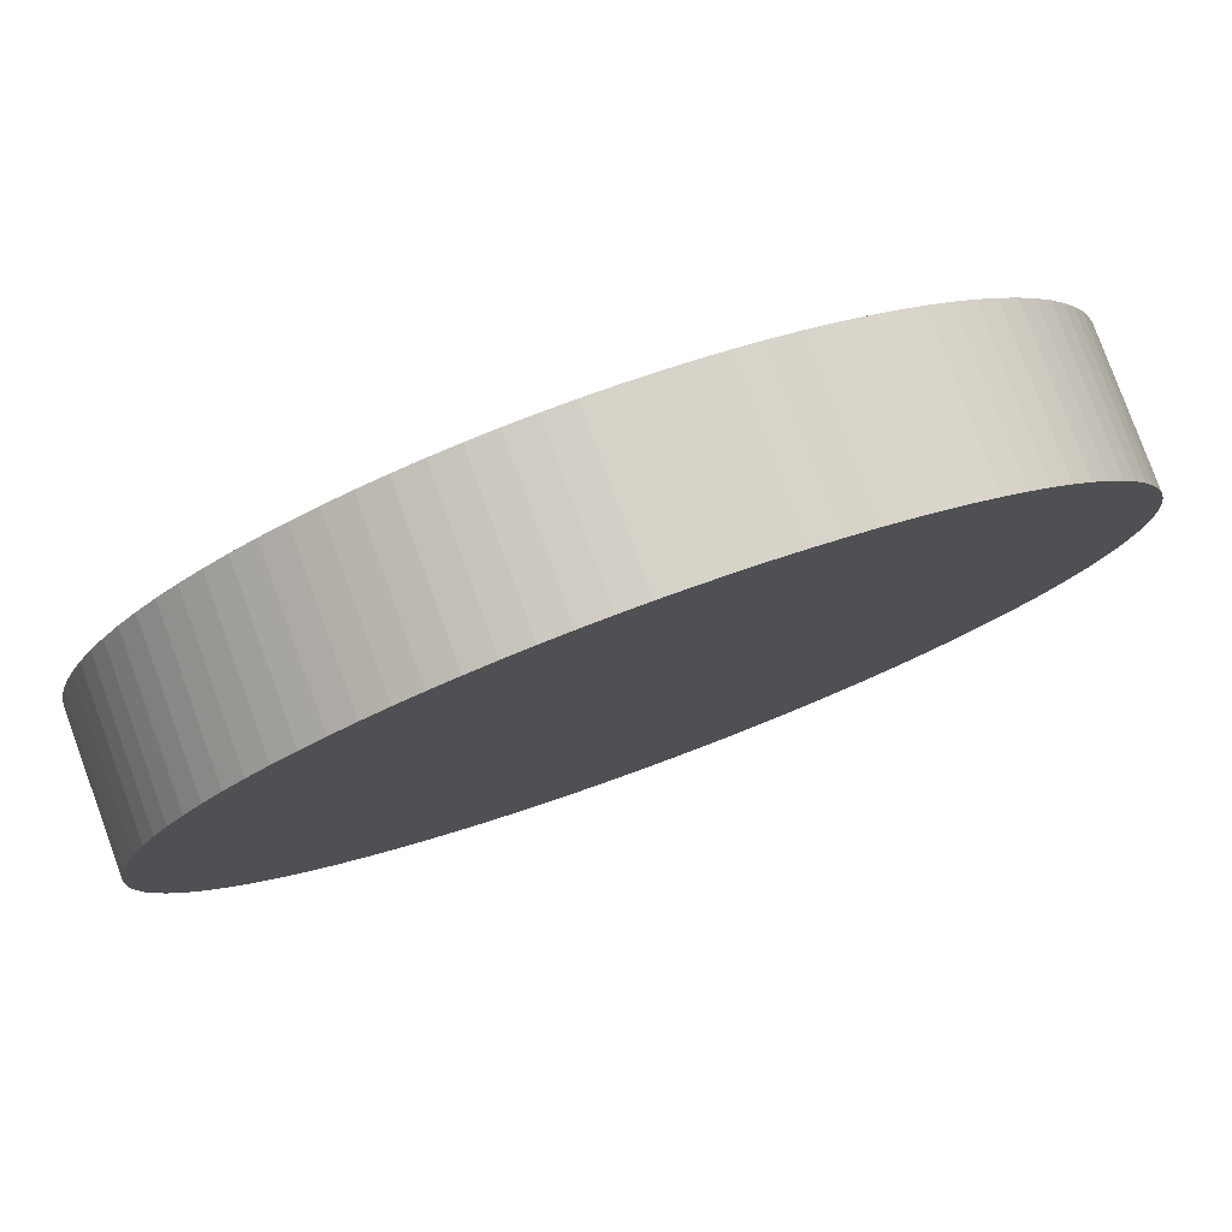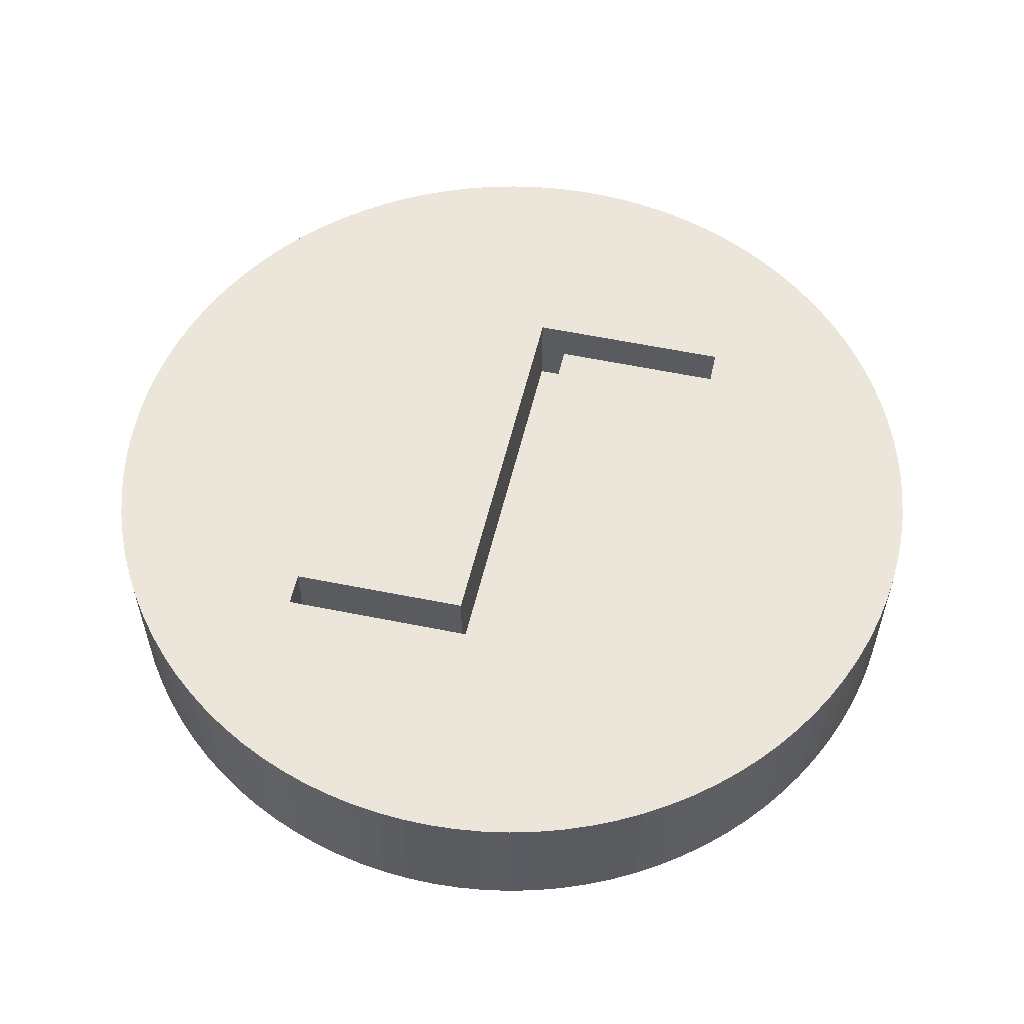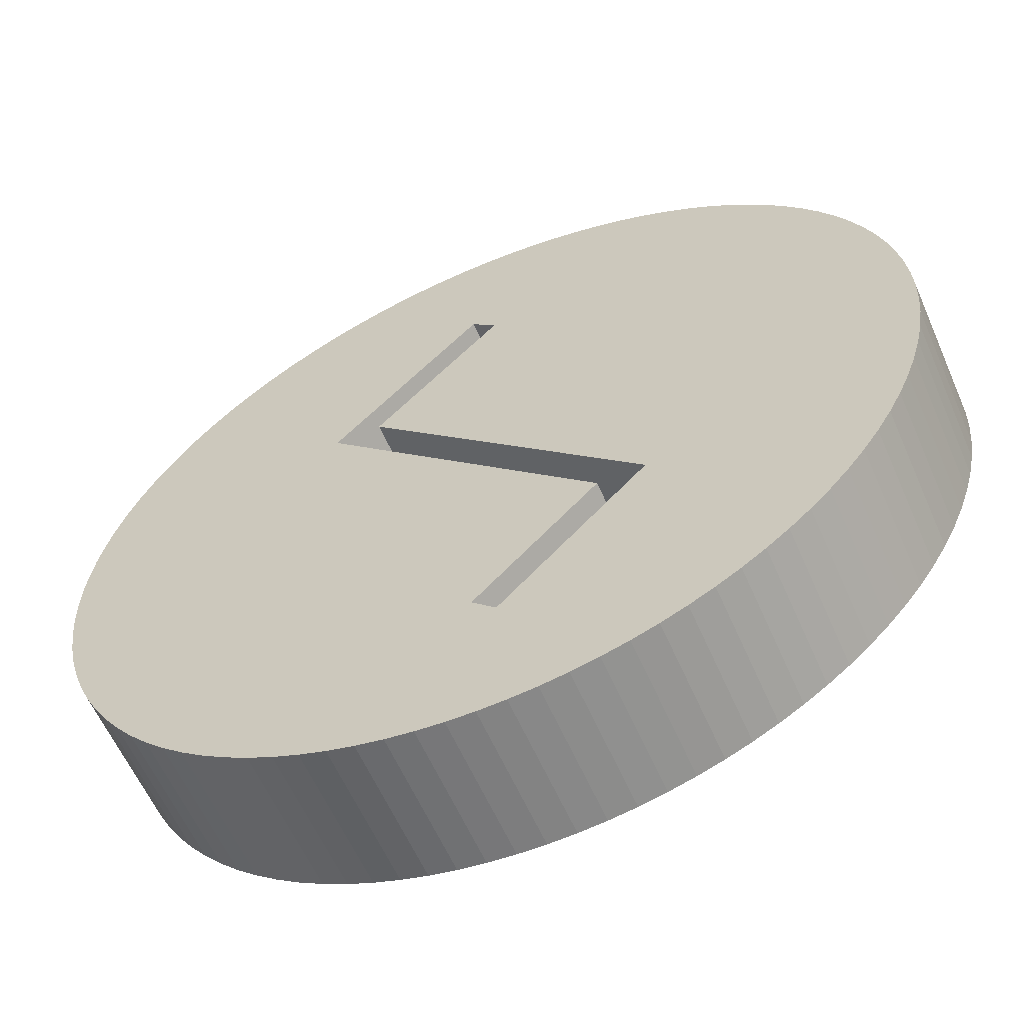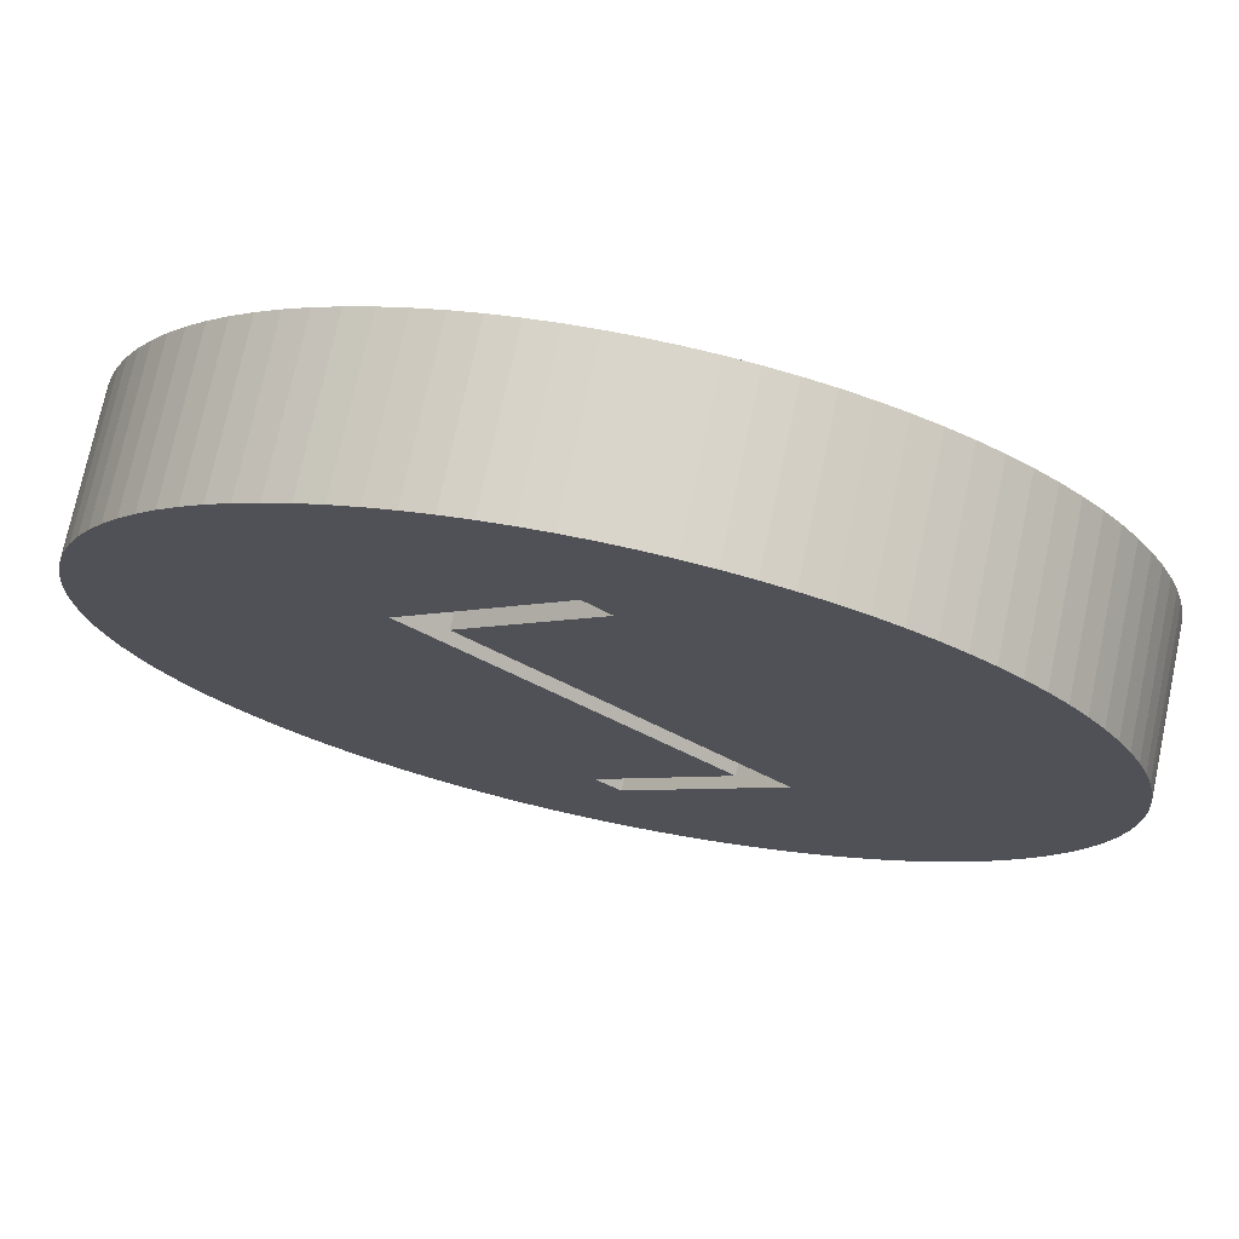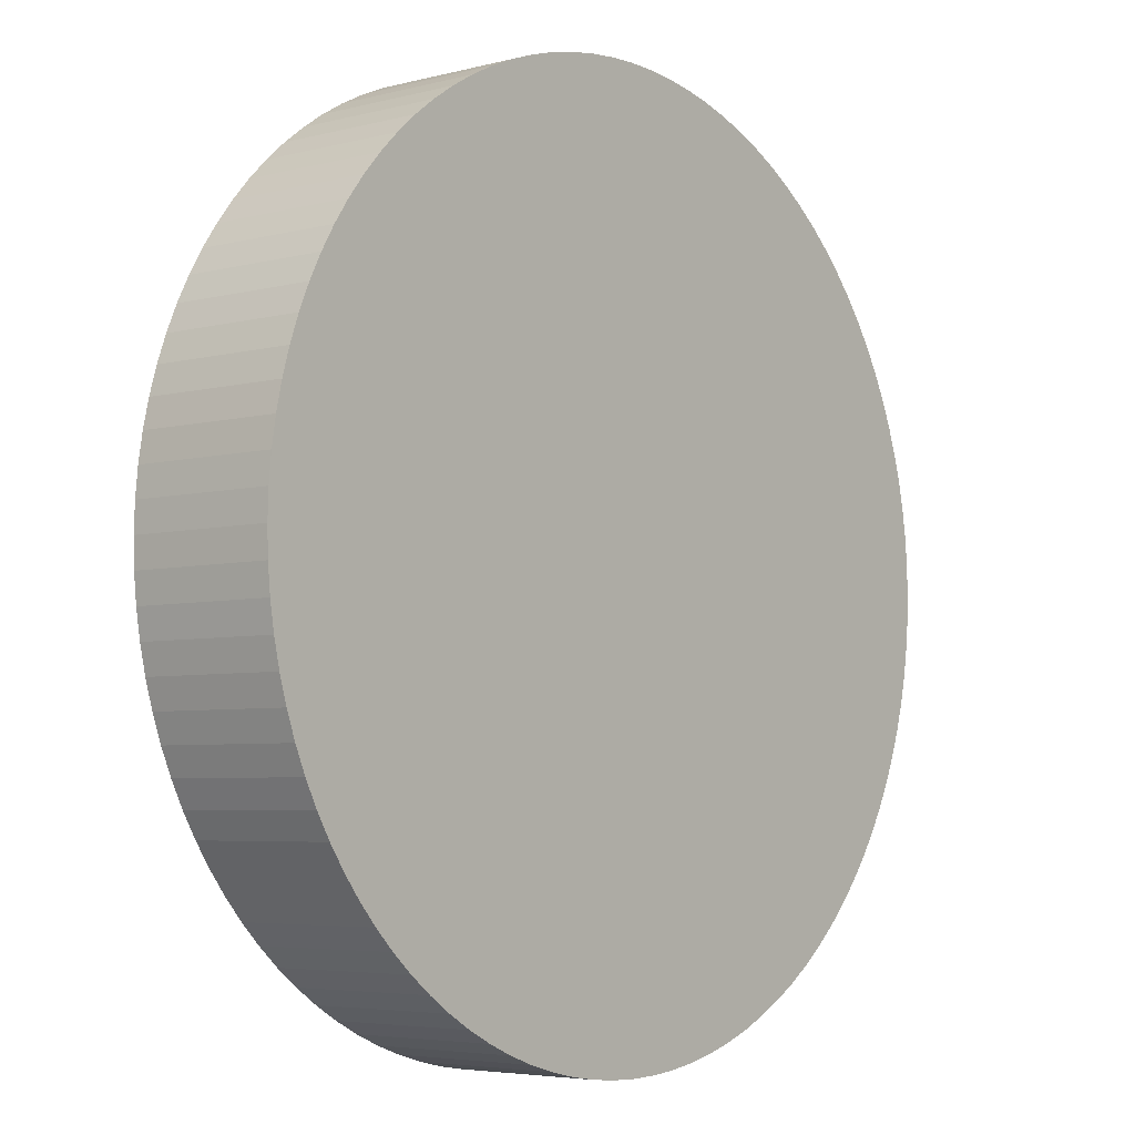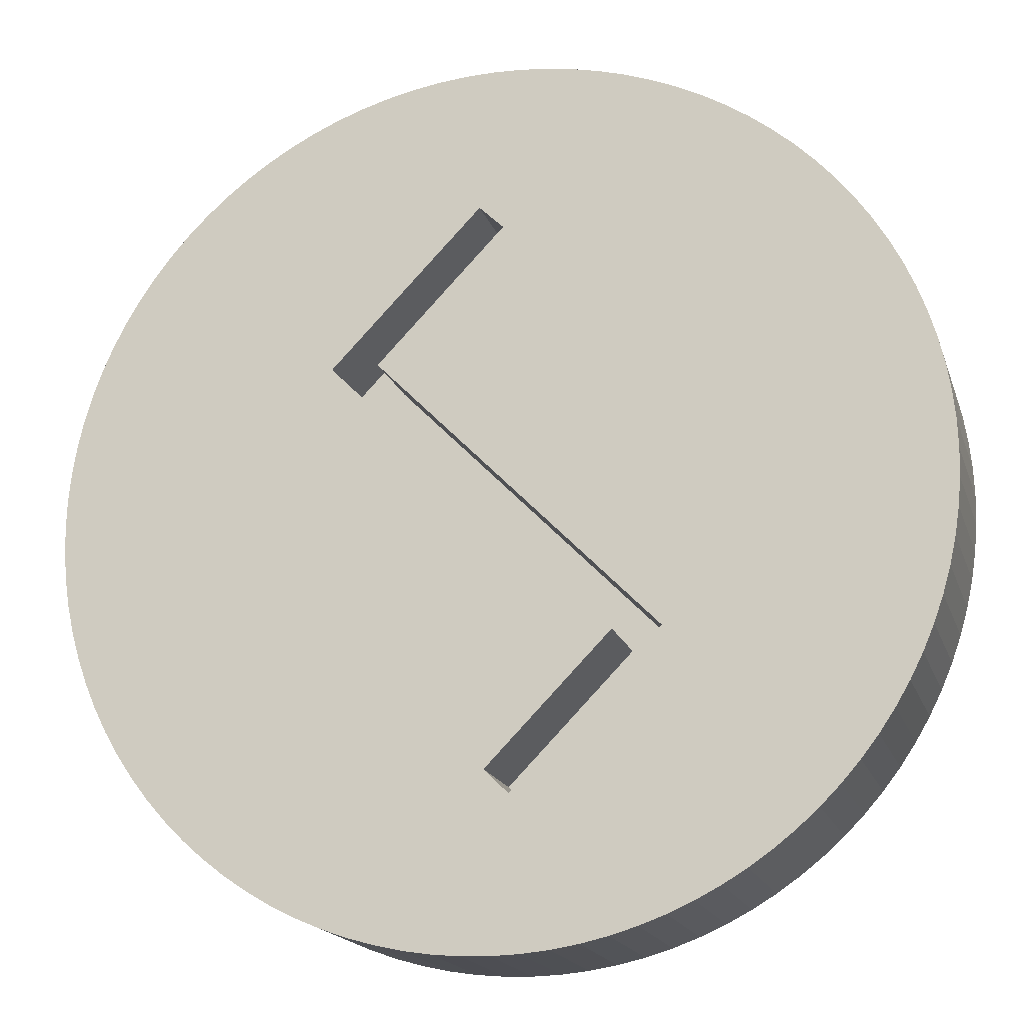
<metadata>
{"format":"obj","ext":"obj","renderer":"f3d","projection":"perspective","resolution":1024,"background":"white","views":[{"elev":79.8,"azim":159.9,"up":"+Y"},{"elev":56.3,"azim":-122.1,"up":"+Z"},{"elev":-60.1,"azim":23.6,"up":"+Y"},{"elev":74.1,"azim":12.0,"up":"+Y"},{"elev":-4.9,"azim":129.3,"up":"+Y"},{"elev":-17.9,"azim":15.7,"up":"+Y"}]}
</metadata>
<code>
v  15 0 5
v  14.97 0.9419 0
v  14.97 0.9419 5
v  15 0 0
v  -15 0 0
v  -14.97 0.9419 5
v  -14.97 0.9419 0
v  -15 0 5
v  0.9419 14.97 0
v  0 15 5
v  0.9419 14.97 5
v  0 15 0
v  10.93 10.27 5
v  10.27 10.93 0
v  10.27 10.93 5
v  10.93 10.27 0
v  -9.561 11.56 0
v  -10.27 10.93 5
v  -9.561 11.56 5
v  -10.27 10.93 0
v  -4.635 14.27 0
v  -5.522 13.95 5
v  -4.635 14.27 5
v  -5.522 13.95 0
v  13.95 5.522 5
v  13.57 6.387 0
v  13.57 6.387 5
v  13.95 5.522 0
v  -12.14 8.817 0
v  -11.56 9.561 5
v  -11.56 9.561 0
v  -12.14 8.817 5
v  -0.9419 14.97 0
v  -1.88 14.88 5
v  -0.9419 14.97 5
v  -1.88 14.88 0
v  13.14 -7.226 5
v  13.57 -6.387 0
v  13.57 -6.387 5
v  13.14 -7.226 0
v  2.811 -14.73 0
v  3.73 -14.53 5
v  2.811 -14.73 5
v  3.73 -14.53 0
v  10.27 -10.93 5
v  10.93 -10.27 0
v  10.93 -10.27 5
v  10.27 -10.93 0
v  14.53 -3.73 5
v  14.73 -2.811 0
v  14.73 -2.811 5
v  14.53 -3.73 0
v  -5.522 -13.95 0
v  -4.635 -14.27 5
v  -5.522 -13.95 5
v  -4.635 -14.27 0
v  -11.56 -9.561 0
v  -12.14 -8.817 5
v  -12.14 -8.817 0
v  -11.56 -9.561 5
v  -14.88 -1.88 0
v  -14.97 -0.9419 5
v  -14.97 -0.9419 0
v  -14.88 -1.88 5
v  14.97 -0.9419 0
v  14.88 -1.88 0
v  14.88 1.88 0
v  14.73 2.811 0
v  14.53 3.73 0
v  14.27 -4.635 0
v  14.27 4.635 0
v  13.95 -5.522 0
v  13.14 7.226 0
v  12.66 -8.037 0
v  12.66 8.037 0
v  12.14 -8.817 0
v  12.14 8.817 0
v  11.56 -9.561 0
v  11.56 9.561 0
v  9.561 -11.56 0
v  9.561 11.56 0
v  8.817 -12.14 0
v  8.817 12.14 0
v  8.037 -12.66 0
v  8.037 12.66 0
v  7.226 -13.14 0
v  7.226 13.14 0
v  6.387 -13.57 0
v  6.387 13.57 0
v  5.522 -13.95 0
v  5.522 13.95 0
v  4.635 -14.27 0
v  4.635 14.27 0
v  3.73 14.53 0
v  2.811 14.73 0
v  1.88 -14.88 0
v  1.88 14.88 0
v  0.9419 -14.97 0
v  0 -15 0
v  -0.9419 -14.97 0
v  -1.88 -14.88 0
v  -2.811 -14.73 0
v  -2.811 14.73 0
v  -3.73 -14.53 0
v  -3.73 14.53 0
v  -6.387 -13.57 0
v  -6.387 13.57 0
v  -7.226 -13.14 0
v  -7.226 13.14 0
v  -8.037 -12.66 0
v  -8.037 12.66 0
v  -8.817 -12.14 0
v  -8.817 12.14 0
v  -9.561 -11.56 0
v  -10.27 -10.93 0
v  -10.93 -10.27 0
v  -10.93 10.27 0
v  -12.66 -8.037 0
v  -12.66 8.037 0
v  -13.14 -7.226 0
v  -13.14 7.226 0
v  -13.57 -6.387 0
v  -13.57 6.387 0
v  -13.95 -5.522 0
v  -13.95 5.522 0
v  -14.27 -4.635 0
v  -14.27 4.635 0
v  -14.53 -3.73 0
v  -14.53 3.73 0
v  -14.73 -2.811 0
v  -14.73 2.811 0
v  -14.88 1.88 0
v  14.73 2.811 5
v  14.53 3.73 5
v  14.27 4.635 5
v  12.14 8.817 5
v  11.56 9.561 5
v  13.14 7.226 5
v  3.73 14.53 5
v  4.635 14.27 5
v  8.037 12.66 5
v  8.817 12.14 5
v  7.226 13.14 5
v  -14.27 4.635 5
v  -14.53 3.73 5
v  -10.93 10.27 5
v  -12.66 8.037 5
v  -13.14 7.226 5
v  0.5919 -10 5
v  -1.88 -14.88 5
v  -0.9419 -14.97 5
v  -2.811 -14.73 5
v  7.226 -13.14 5
v  5.552 -4.951 5
v  6.387 -13.57 5
v  5.522 -13.95 5
v  4.635 -14.27 5
v  1.88 -14.88 5
v  0.9419 -14.97 5
v  0 -15 5
v  -0.2242 -9.193 5
v  -3.73 -14.53 5
v  -6.387 -13.57 5
v  -7.226 -13.14 5
v  -8.037 -12.66 5
v  -8.817 -12.14 5
v  -9.561 -11.56 5
v  -10.27 -10.93 5
v  -10.93 -10.27 5
v  -5.552 4.709 5
v  3.946 -4.951 5
v  -13.14 -7.226 5
v  -12.66 -8.037 5
v  -13.57 -6.387 5
v  -13.95 -5.522 5
v  -14.27 -4.635 5
v  -14.53 -3.73 5
v  -14.73 -2.811 5
v  -14.88 1.88 5
v  -14.73 2.811 5
v  -13.95 5.522 5
v  -13.57 6.387 5
v  -0.4305 10 5
v  -7.226 13.14 5
v  -8.037 12.66 5
v  -8.817 12.14 5
v  -6.387 13.57 5
v  -3.73 14.53 5
v  -2.811 14.73 5
v  0.3946 9.202 5
v  1.88 14.88 5
v  2.811 14.73 5
v  5.522 13.95 5
v  6.387 13.57 5
v  9.561 11.56 5
v  12.66 8.037 5
v  -3.946 4.709 5
v  14.88 1.88 5
v  14.97 -0.9419 5
v  14.88 -1.88 5
v  14.27 -4.635 5
v  13.95 -5.522 5
v  12.66 -8.037 5
v  12.14 -8.817 5
v  11.56 -9.561 5
v  9.561 -11.56 5
v  8.817 -12.14 5
v  8.037 -12.66 5
v  -0.4305 10 2.1
v  -3.946 4.709 2.1
v  0.3946 9.202 2.1
v  -5.552 4.709 2.1
v  3.946 -4.951 2.1
v  5.552 -4.951 2.1
v  0.5919 -10 2.1
v  -0.2242 -9.193 2.1
g OpenSCAD_Model
f 1 2 3
f 2 1 4
f 5 6 7
f 6 5 8
f 9 10 11
f 10 9 12
f 13 14 15
f 14 13 16
f 17 18 19
f 18 17 20
f 21 22 23
f 22 21 24
f 25 26 27
f 26 25 28
f 29 30 31
f 30 29 32
f 33 34 35
f 34 33 36
f 37 38 39
f 38 37 40
f 41 42 43
f 42 41 44
f 45 46 47
f 46 45 48
f 49 50 51
f 50 49 52
f 53 54 55
f 54 53 56
f 57 58 59
f 58 57 60
f 61 62 63
f 62 61 64
f 65 2 4
f 66 2 65
f 66 67 2
f 50 67 66
f 50 68 67
f 52 68 50
f 52 69 68
f 70 69 52
f 70 71 69
f 72 71 70
f 72 28 71
f 38 28 72
f 38 26 28
f 40 26 38
f 40 73 26
f 74 73 40
f 74 75 73
f 76 75 74
f 76 77 75
f 78 77 76
f 78 79 77
f 46 79 78
f 46 16 79
f 48 16 46
f 48 14 16
f 80 14 48
f 80 81 14
f 82 81 80
f 82 83 81
f 84 83 82
f 84 85 83
f 86 85 84
f 86 87 85
f 88 87 86
f 88 89 87
f 90 89 88
f 90 91 89
f 92 91 90
f 92 93 91
f 44 93 92
f 44 94 93
f 41 94 44
f 41 95 94
f 96 95 41
f 96 97 95
f 98 97 96
f 98 9 97
f 99 9 98
f 99 12 9
f 100 12 99
f 100 33 12
f 101 33 100
f 101 36 33
f 102 36 101
f 102 103 36
f 104 103 102
f 104 105 103
f 56 105 104
f 56 21 105
f 53 21 56
f 53 24 21
f 106 24 53
f 106 107 24
f 108 107 106
f 108 109 107
f 110 109 108
f 110 111 109
f 112 111 110
f 112 113 111
f 114 113 112
f 114 17 113
f 115 17 114
f 115 20 17
f 116 20 115
f 116 117 20
f 57 117 116
f 57 31 117
f 59 31 57
f 59 29 31
f 118 29 59
f 118 119 29
f 120 119 118
f 120 121 119
f 122 121 120
f 122 123 121
f 124 123 122
f 124 125 123
f 126 125 124
f 126 127 125
f 128 127 126
f 128 129 127
f 130 129 128
f 130 131 129
f 61 131 130
f 61 132 131
f 63 132 61
f 63 7 132
f 7 63 5
f 133 69 134
f 69 133 68
f 134 71 135
f 71 134 69
f 136 79 137
f 79 136 77
f 27 73 138
f 73 27 26
f 93 139 140
f 139 93 94
f 83 141 142
f 141 83 85
f 85 143 141
f 143 85 87
f 129 144 127
f 144 129 145
f 31 146 117
f 146 31 30
f 121 147 119
f 147 121 148
f 149 150 151
f 149 152 150
f 149 153 154
f 153 149 155
f 155 149 156
f 156 149 157
f 157 149 42
f 42 149 43
f 43 149 158
f 158 149 159
f 149 160 159
f 152 149 161
f 149 151 160
f 161 162 152
f 161 54 162
f 161 55 54
f 161 163 55
f 161 164 163
f 161 165 164
f 161 166 165
f 161 167 166
f 161 168 167
f 161 169 168
f 161 60 169
f 170 161 171
f 172 161 170
f 161 58 60
f 161 173 58
f 161 172 173
f 170 174 172
f 170 175 174
f 170 176 175
f 170 177 176
f 170 178 177
f 170 64 178
f 170 62 64
f 170 8 62
f 8 170 6
f 6 170 179
f 179 170 180
f 180 170 145
f 145 170 144
f 144 170 181
f 181 170 182
f 182 170 148
f 148 170 147
f 147 170 32
f 32 170 30
f 30 170 146
f 146 170 18
f 183 184 170
f 185 170 184
f 186 170 185
f 19 170 186
f 18 170 19
f 184 183 187
f 187 183 22
f 22 183 23
f 23 183 188
f 188 183 189
f 189 183 34
f 34 183 35
f 35 183 10
f 183 11 10
f 11 183 190
f 190 191 11
f 190 192 191
f 190 139 192
f 190 140 139
f 190 193 140
f 190 194 193
f 190 143 194
f 190 141 143
f 190 142 141
f 190 195 142
f 190 15 195
f 190 13 15
f 190 137 13
f 190 138 196
f 190 196 136
f 190 136 137
f 138 190 154
f 154 190 197
f 154 27 138
f 154 25 27
f 154 135 25
f 154 134 135
f 154 133 134
f 154 198 133
f 154 3 198
f 154 1 3
f 1 154 199
f 199 154 200
f 200 154 51
f 51 154 49
f 49 154 201
f 201 154 202
f 202 154 39
f 39 154 37
f 37 154 203
f 203 154 204
f 204 154 205
f 205 154 47
f 47 154 45
f 45 154 206
f 206 154 207
f 207 154 208
f 208 154 153
f 107 184 187
f 184 107 109
f 109 185 184
f 185 109 111
f 111 186 185
f 186 111 113
f 105 23 188
f 23 105 21
f 12 35 10
f 35 12 33
f 98 158 159
f 158 98 96
f 99 159 160
f 159 99 98
f 82 206 207
f 206 82 80
f 86 208 153
f 208 86 84
f 56 162 54
f 162 56 104
f 106 55 163
f 55 106 53
f 118 172 120
f 172 118 173
f 59 173 118
f 173 59 58
f 124 176 126
f 176 124 175
f 63 8 5
f 8 63 62
f 198 68 133
f 68 198 67
f 3 67 198
f 67 3 2
f 137 16 13
f 16 137 79
f 196 77 136
f 77 196 75
f 138 75 196
f 75 138 73
f 91 140 193
f 140 91 93
f 94 192 139
f 192 94 95
f 97 11 191
f 11 97 9
f 89 193 194
f 193 89 91
f 81 142 195
f 142 81 83
f 14 195 15
f 195 14 81
f 125 182 123
f 182 125 181
f 127 181 125
f 181 127 144
f 131 145 129
f 145 131 180
f 7 179 132
f 179 7 6
f 113 19 186
f 19 113 17
f 36 189 34
f 189 36 103
f 200 65 199
f 65 200 66
f 199 4 1
f 4 199 65
f 92 156 157
f 156 92 90
f 44 157 42
f 157 44 92
f 80 45 206
f 45 80 48
f 90 155 156
f 155 90 88
f 204 74 203
f 74 204 76
f 47 78 205
f 78 47 46
f 202 70 201
f 70 202 72
f 39 72 202
f 72 39 38
f 201 52 49
f 52 201 70
f 114 166 167
f 166 114 112
f 115 169 116
f 169 115 168
f 115 167 168
f 167 115 114
f 112 165 166
f 165 112 110
f 108 163 164
f 163 108 106
f 110 164 165
f 164 110 108
f 102 150 152
f 150 102 101
f 100 160 151
f 160 100 99
f 122 175 124
f 175 122 174
f 128 178 130
f 178 128 177
f 135 28 25
f 28 135 71
f 95 191 192
f 191 95 97
f 87 194 143
f 194 87 89
f 117 18 20
f 18 117 146
f 123 148 121
f 148 123 182
f 119 32 29
f 32 119 147
f 132 180 131
f 180 132 179
f 24 187 22
f 187 24 107
f 103 188 189
f 188 103 105
f 51 66 200
f 66 51 50
f 96 43 158
f 43 96 41
f 88 153 155
f 153 88 86
f 84 207 208
f 207 84 82
f 203 40 37
f 40 203 74
f 205 76 204
f 76 205 78
f 104 152 162
f 152 104 102
f 101 151 150
f 151 101 100
f 116 60 57
f 60 116 169
f 120 174 122
f 174 120 172
f 126 177 128
f 177 126 176
f 130 64 61
f 64 130 178
f 209 210 211
f 210 209 212
f 210 213 214
f 213 210 212
f 213 215 214
f 215 213 216
f 210 190 211
f 190 210 197
f 214 197 210
f 197 214 154
f 215 154 214
f 154 215 149
f 215 161 149
f 161 215 216
f 161 213 171
f 213 161 216
f 171 212 170
f 212 171 213
f 170 209 183
f 209 170 212
f 209 190 183
f 190 209 211

</code>
